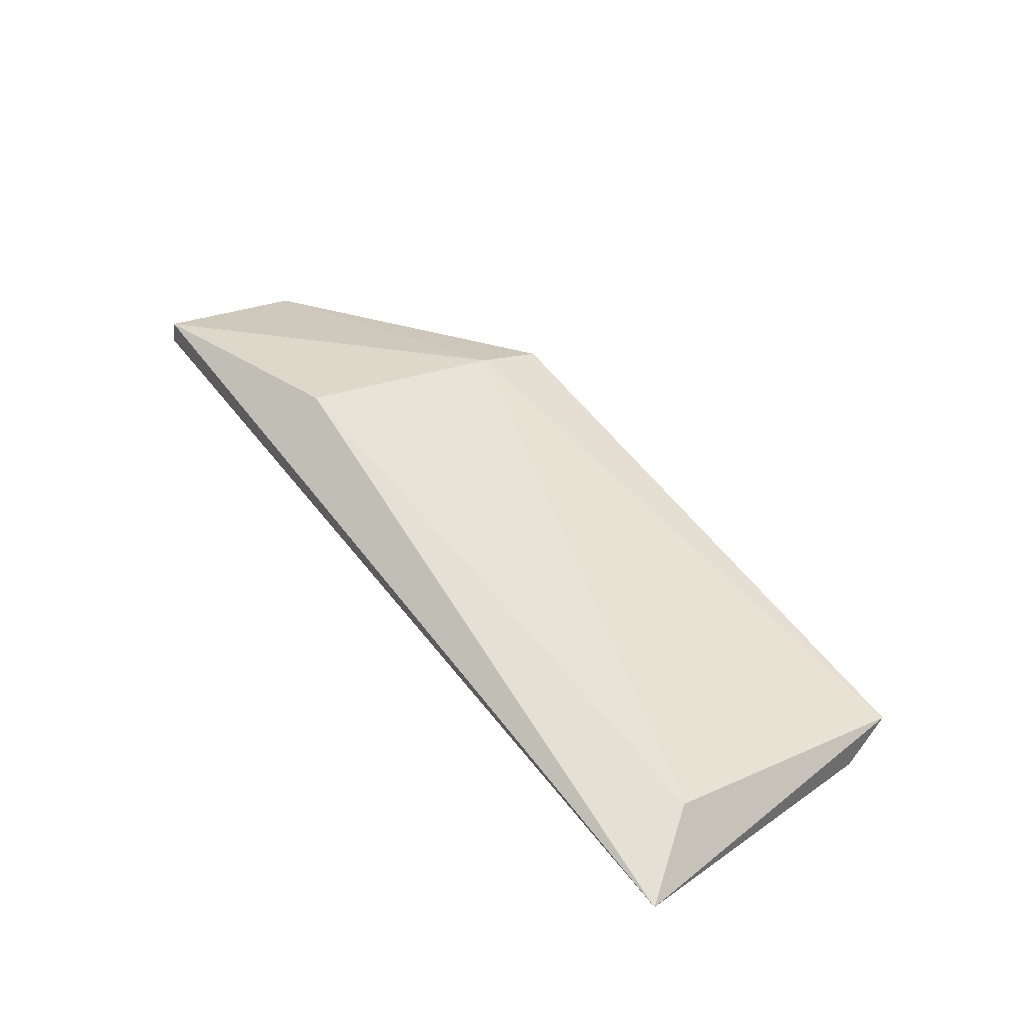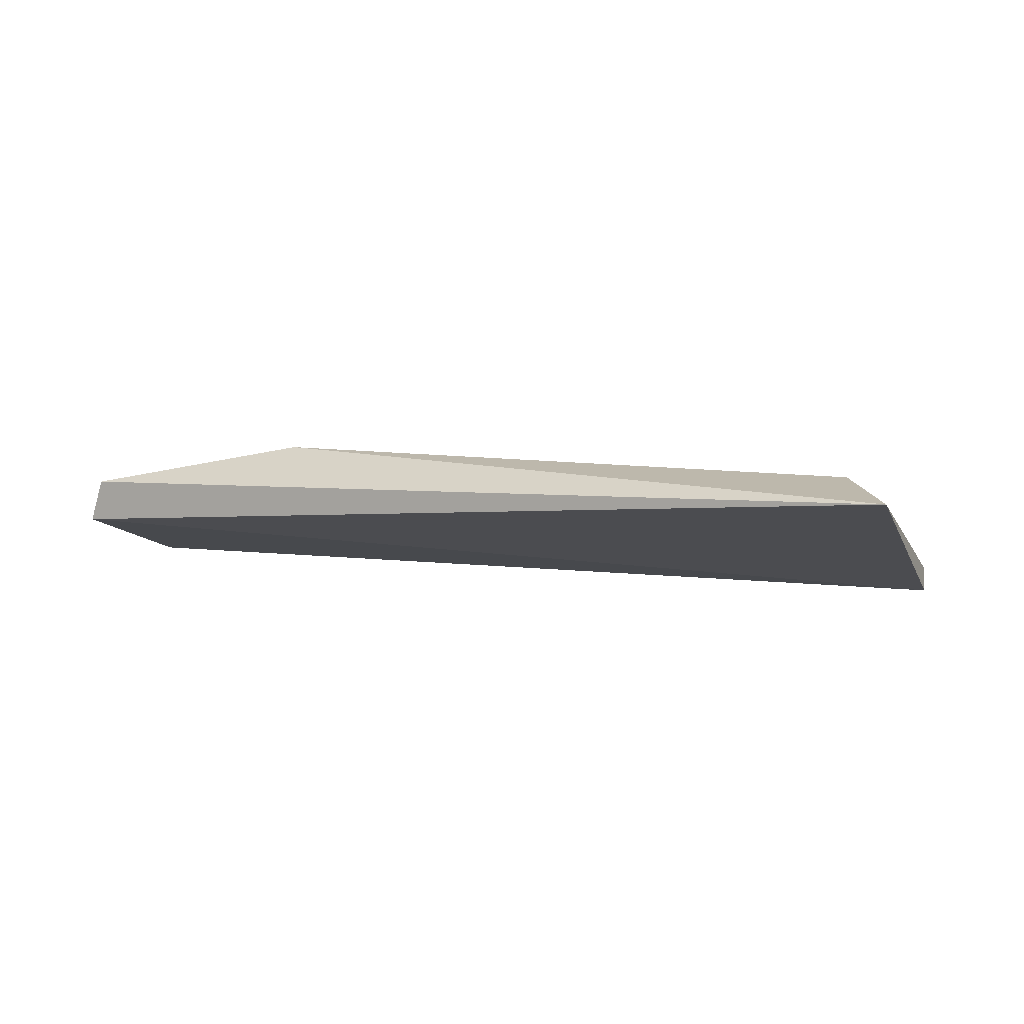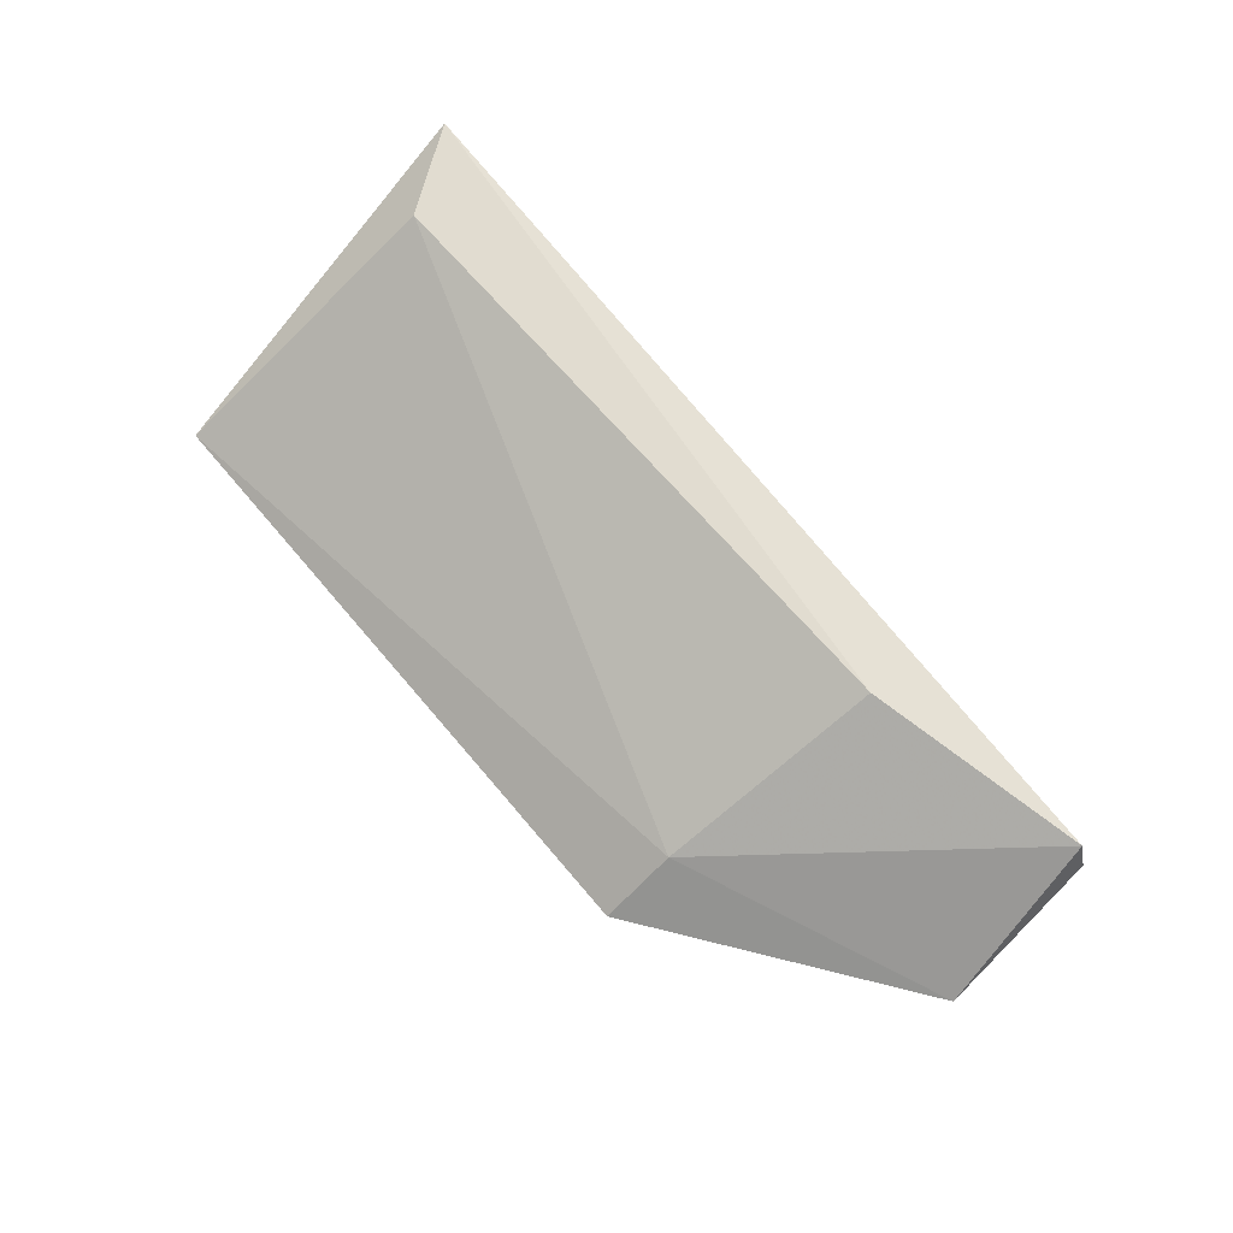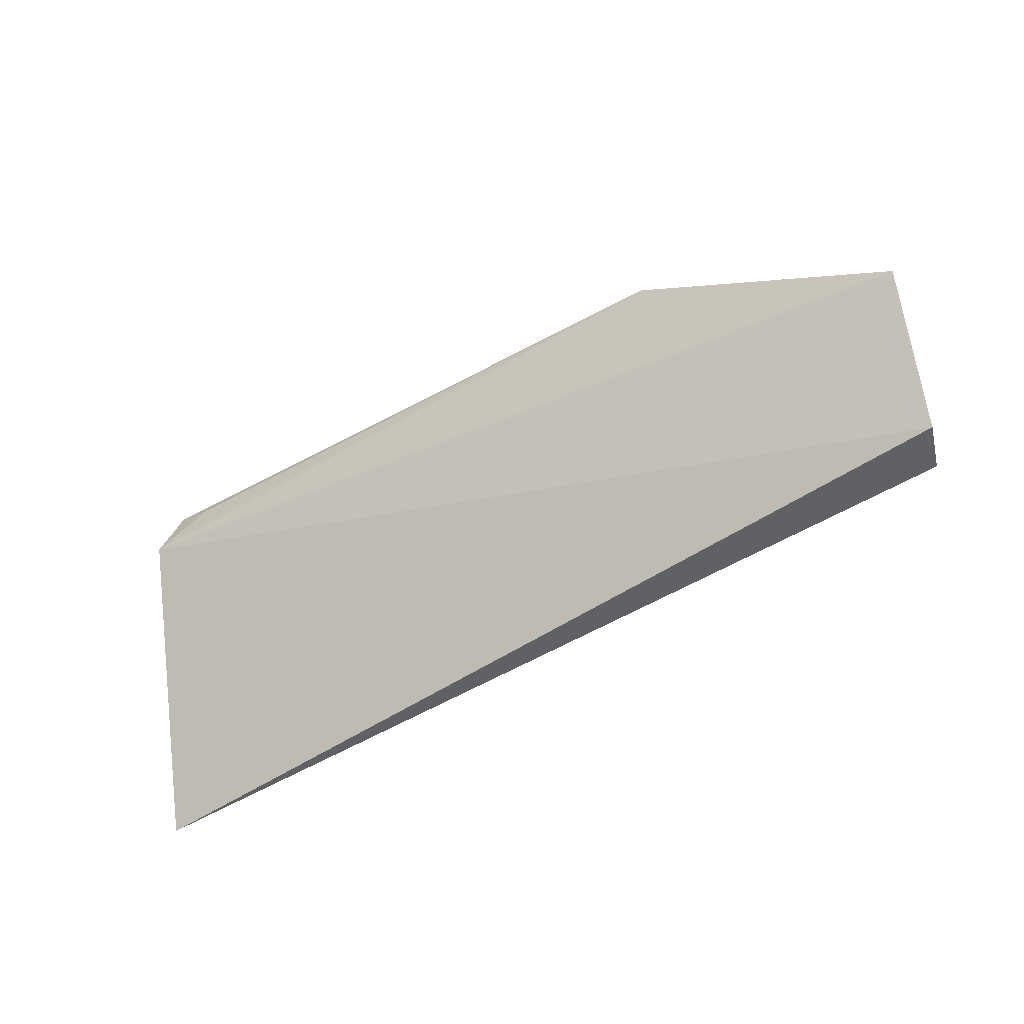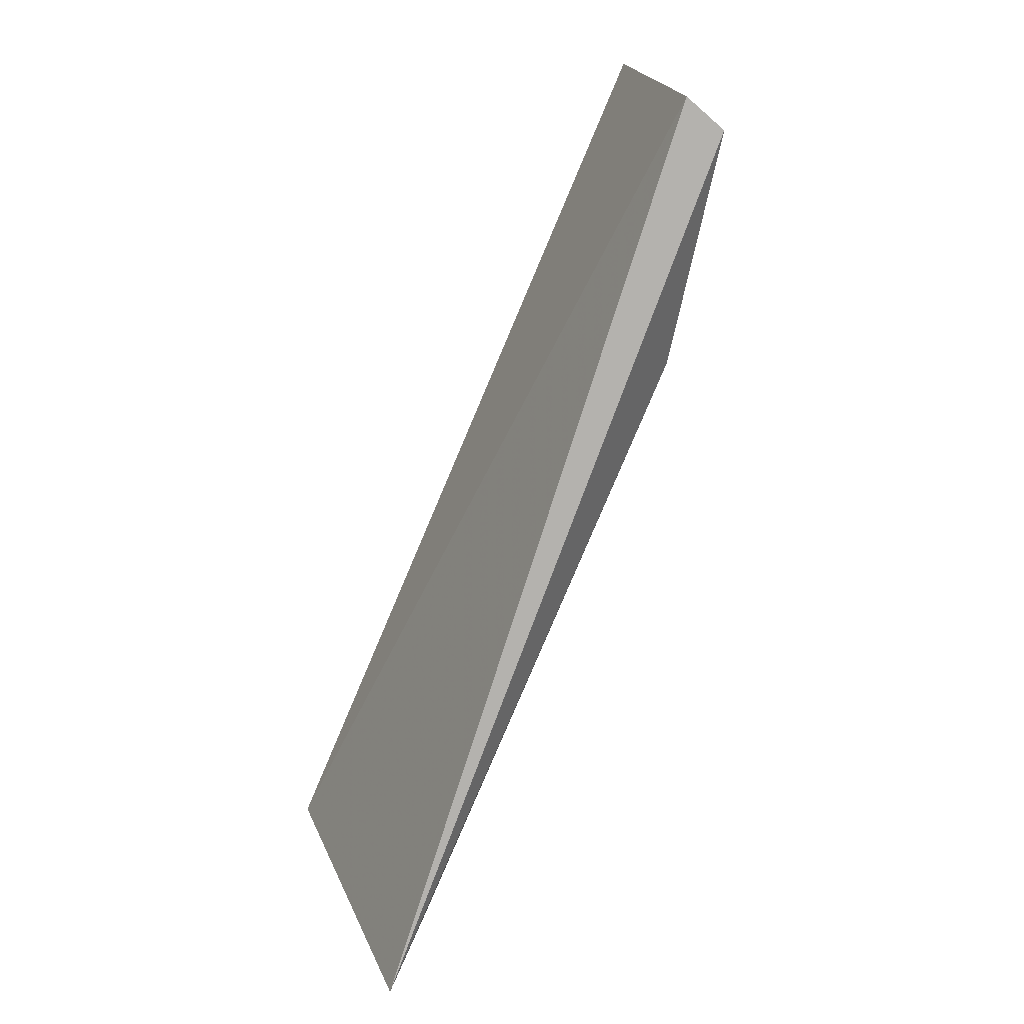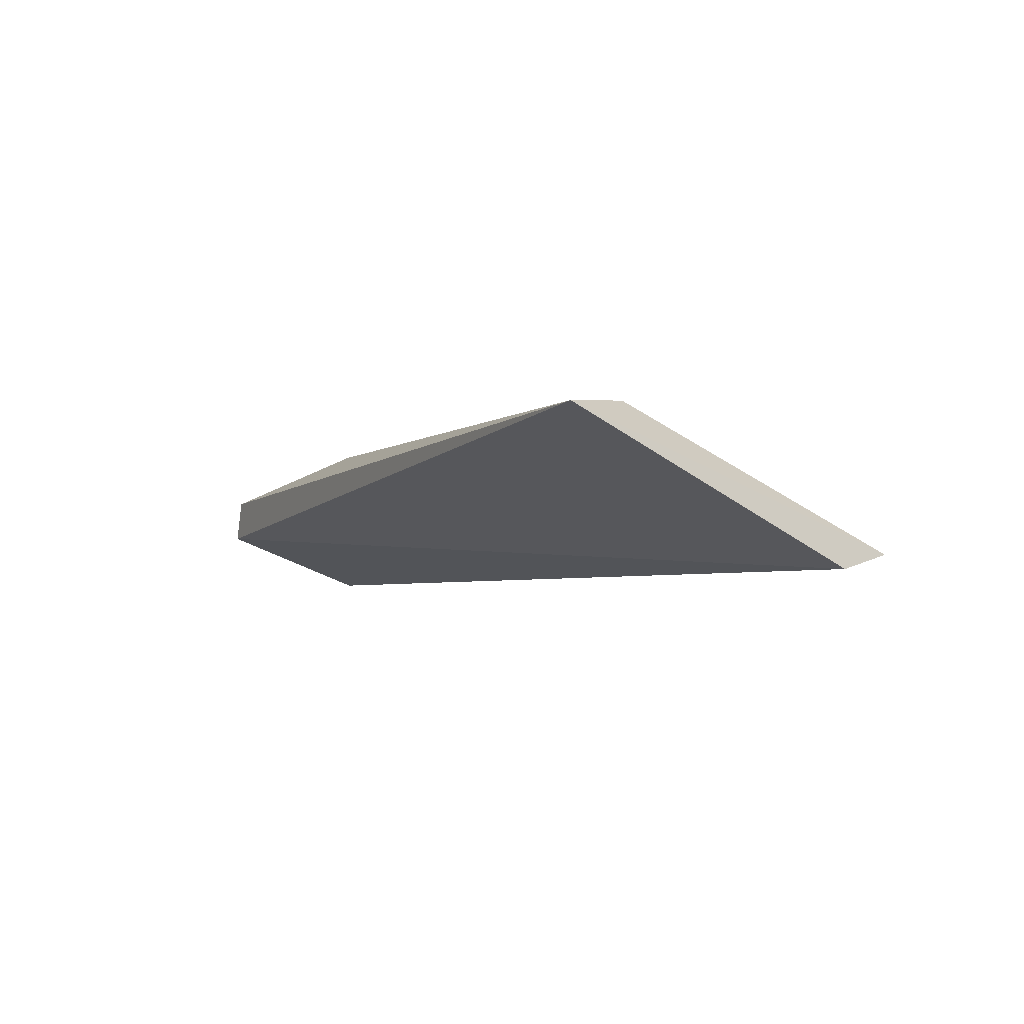
<metadata>
{"format":"obj","ext":"obj","renderer":"f3d","projection":"perspective","resolution":1024,"background":"white","views":[{"elev":57.2,"azim":53.0,"up":"+Z"},{"elev":8.6,"azim":25.9,"up":"+Z"},{"elev":75.1,"azim":-130.7,"up":"+Z"},{"elev":-49.0,"azim":-148.3,"up":"+Y"},{"elev":-79.1,"azim":-112.7,"up":"+Y"},{"elev":-3.6,"azim":62.9,"up":"+Z"}]}
</metadata>
<code>
v -0.1804 0.1264 0.5738
v -0.1718 0.07926 0.6037
v -0.1076 0.09639 0.6166
v 0.08076 0.1649 0.5738
v 0.08953 0.0758 0.6133
v 0.06461 0.1772 0.576
v -0.1761 0.07926 0.5909
v 0.07217 0.1007 0.6166
v -0.1033 0.182 0.578
v -0.1033 0.1606 0.5909
v 0.07644 0.182 0.578
f 8 11 10
f 2 5 3
f 11 6 9
f 5 11 8
f 3 5 8
f 6 11 4
f 11 5 4
f 1 9 4
f 9 6 4
f 5 2 7
f 2 1 7
f 4 5 7
f 1 4 7
f 2 3 10
f 1 2 10
f 9 1 10
f 11 9 10
f 3 8 10

</code>
